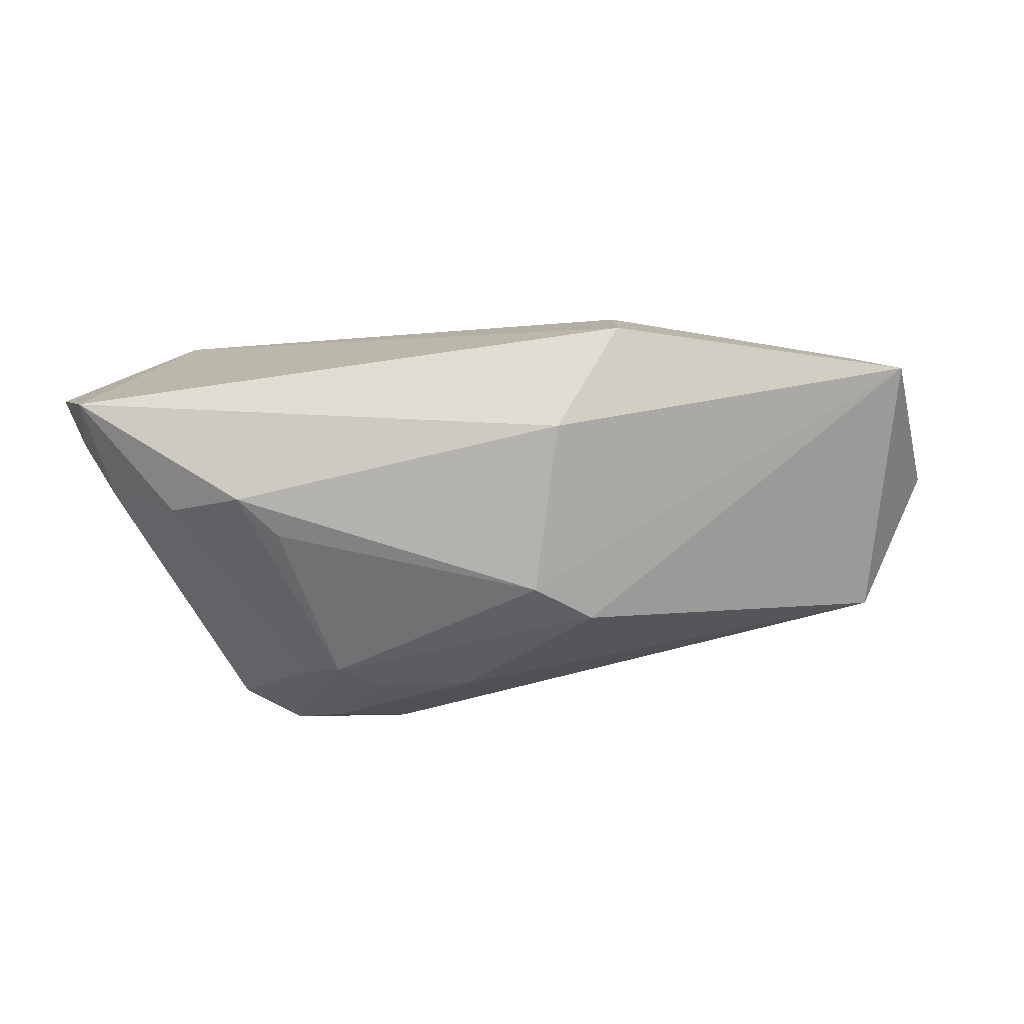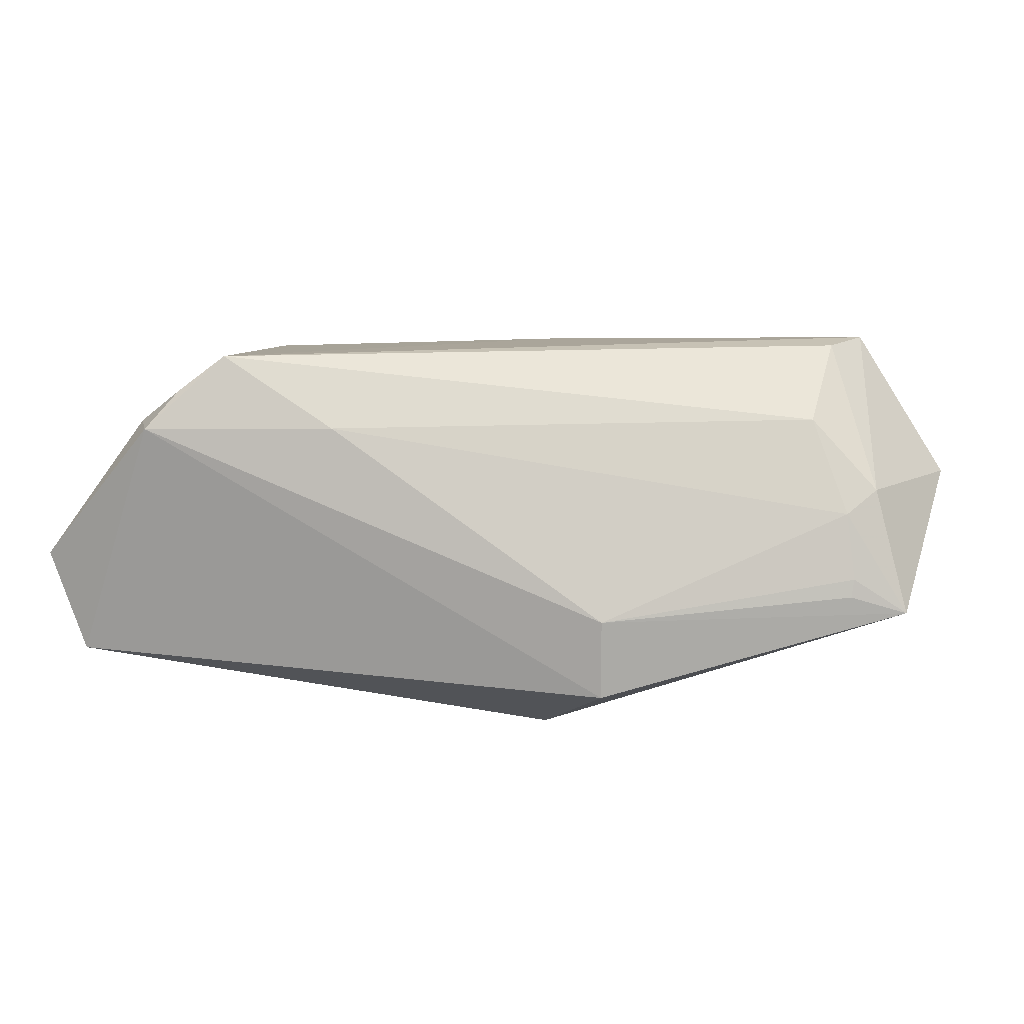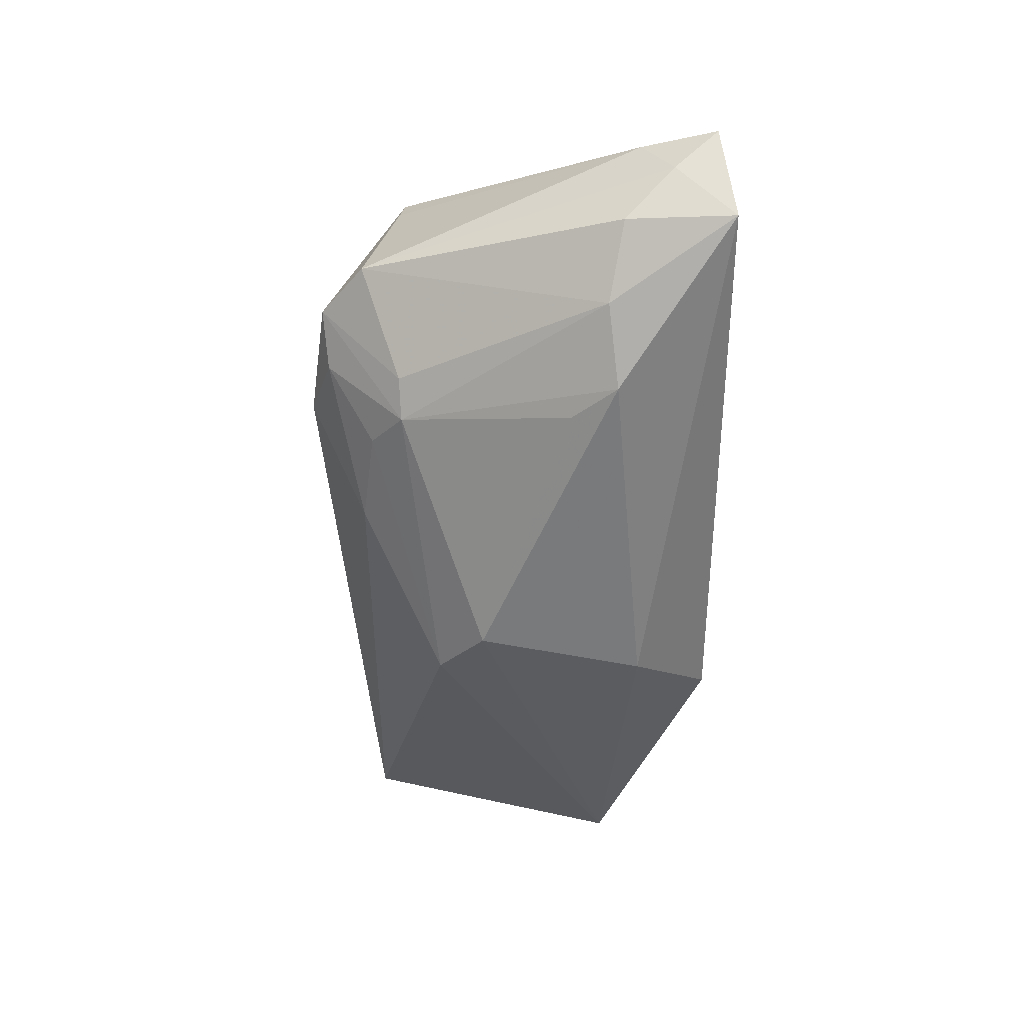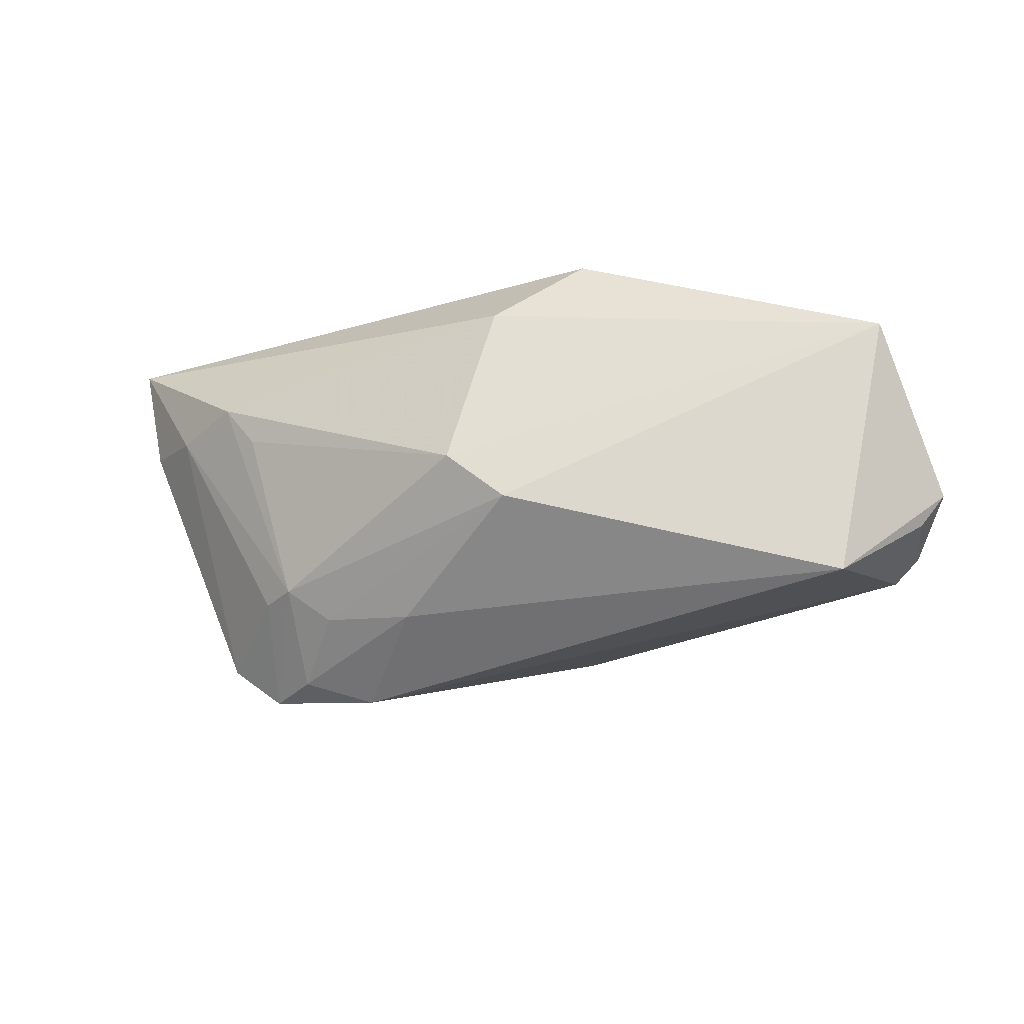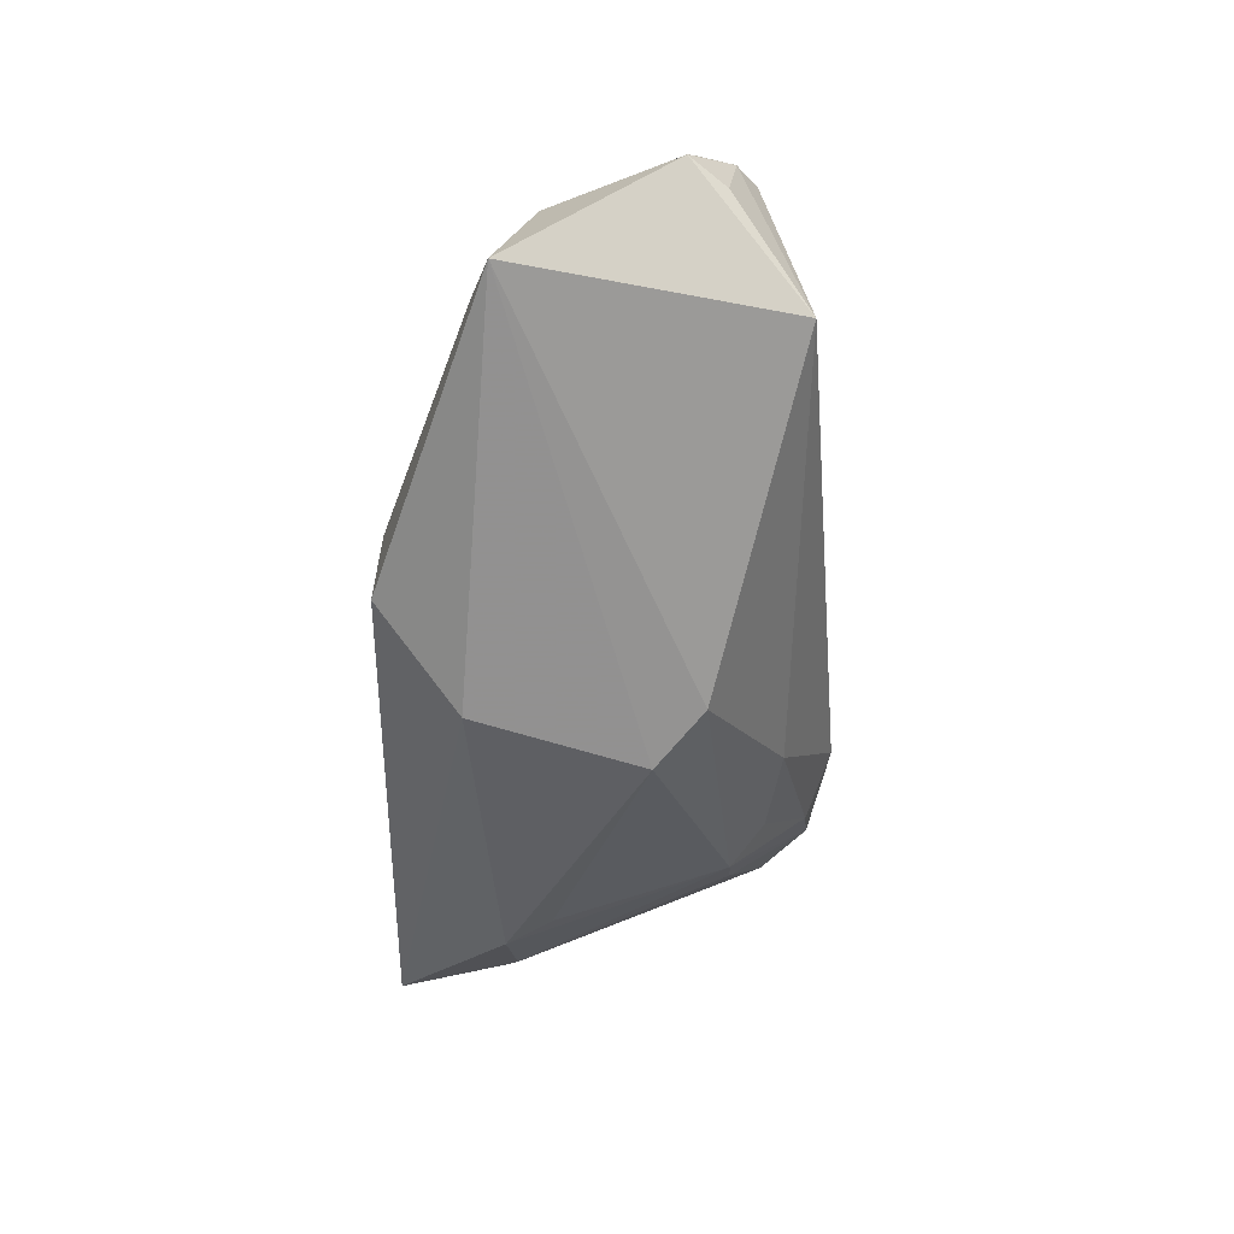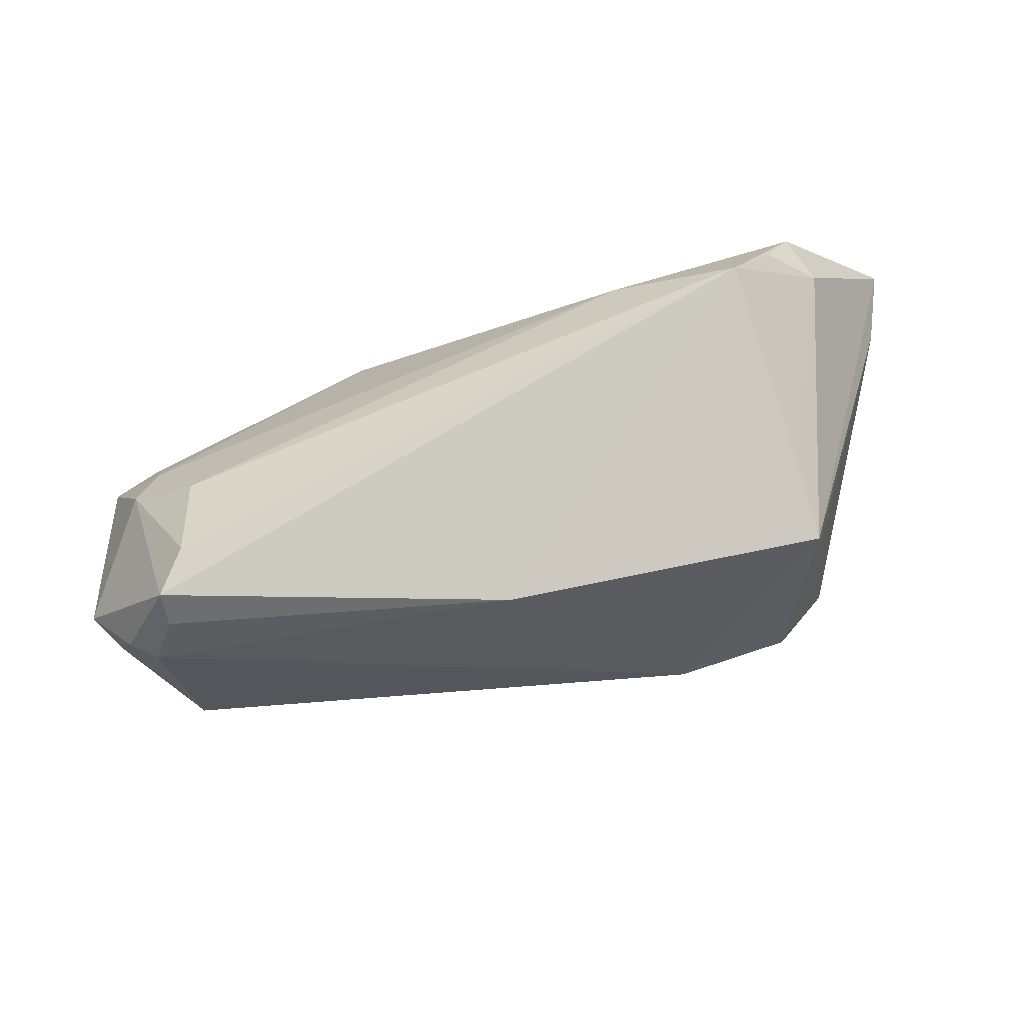
<metadata>
{"format":"obj","ext":"obj","renderer":"f3d","projection":"perspective","resolution":1024,"background":"white","views":[{"elev":-74.8,"azim":-171.7,"up":"+Z"},{"elev":18.1,"azim":-167.5,"up":"+Z"},{"elev":-54.9,"azim":89.7,"up":"+Z"},{"elev":-25.9,"azim":-155.5,"up":"+Y"},{"elev":-44.7,"azim":-91.2,"up":"+Z"},{"elev":77.6,"azim":-10.6,"up":"+Z"}]}
</metadata>
<code>
v -0.008678 -0.009094 -0.02174
v -0.04599 0.01514 -0.002942
v 0.04934 0.01267 -0.01174
v 0.02893 -0.01373 -0.01345
v -0.05062 -0.01093 0.01384
v -0.04435 -0.01062 0.02111
v -0.002391 -0.003632 -0.02454
v 0.01984 -0.01725 -0.01315
v -0.05269 0.01317 -0.005186
v 0.01763 0.0227 0.01676
v -0.05297 -0.009807 0.006379
v -0.007953 0.01597 -0.02271
v 0.03627 -0.0142 0.01786
v -0.04444 -0.007566 0.02454
v 0.0186 -0.02536 -0.003287
v 0.03691 -0.01469 0.01411
v 0.04134 0.01092 -0.01711
v 0.04361 0.01992 0.01551
v 0.05297 0.01501 -8.846e-05
v 0.05327 0.01859 -0.006256
v 0.03212 0.02031 0.02454
v 0.03232 0.01212 -0.02124
v 0.03578 -0.003087 0.01939
v -0.04807 0.008719 0.009048
v 0.04627 0.01049 0.009119
v 0.02819 0.006754 -0.02093
v 0.0264 -0.02276 -0.006737
v 0.05097 0.02536 -0.01398
v -0.04109 -0.002269 0.02447
v -0.05582 -0.005631 0.007829
v -0.04482 0.01197 0.006713
v 0.0325 -0.0235 -0.003594
v 0.05582 0.02383 -0.001851
v 0.03742 0.02256 0.02038
v 0.02454 -0.01343 -0.01573
v -0.03976 0.007029 0.01711
v 0.04103 0.02536 0.016
v -0.01664 0.0248 -0.005074
v -0.01682 0.02536 -0.01473
v -0.0462 0.01446 -0.0008431
v -0.04732 -0.01333 0.01475
v 0.008699 -0.01863 -0.01291
v -0.04518 -0.01831 -0.003748
v -0.002957 -0.01524 0.02061
v 0.03889 -0.01838 -0.004356
f 33 13 19
f 16 13 45
f 45 19 16
f 16 19 13
f 45 13 32
f 13 15 32
f 44 15 13
f 13 21 44
f 45 17 3
f 29 21 36
f 14 21 29
f 14 44 21
f 25 13 33
f 33 18 25
f 25 18 13
f 37 18 33
f 23 21 13
f 13 18 23
f 23 18 21
f 20 19 45
f 45 3 20
f 33 19 20
f 33 20 28
f 28 37 33
f 39 37 28
f 28 3 17
f 28 20 3
f 27 32 15
f 42 15 43
f 42 27 15
f 8 27 42
f 30 9 43
f 21 18 34
f 34 37 21
f 18 37 34
f 22 28 17
f 22 26 7
f 2 9 40
f 9 31 40
f 38 37 39
f 38 40 31
f 2 40 38
f 38 9 2
f 39 9 38
f 35 27 8
f 32 27 35
f 35 22 17
f 26 22 35
f 7 26 35
f 1 42 43
f 43 9 1
f 1 9 7
f 7 35 1
f 8 42 1
f 1 35 8
f 24 31 9
f 9 30 24
f 24 30 14
f 36 31 24
f 24 14 29
f 29 36 24
f 43 15 41
f 15 44 41
f 39 28 12
f 28 22 12
f 12 22 7
f 7 9 12
f 12 9 39
f 21 37 10
f 37 38 10
f 10 38 31
f 10 36 21
f 10 31 36
f 45 32 4
f 32 35 4
f 4 17 45
f 4 35 17
f 11 30 43
f 14 30 5
f 5 41 14
f 30 11 5
f 43 41 5
f 5 11 43
f 44 14 6
f 6 41 44
f 14 41 6

</code>
